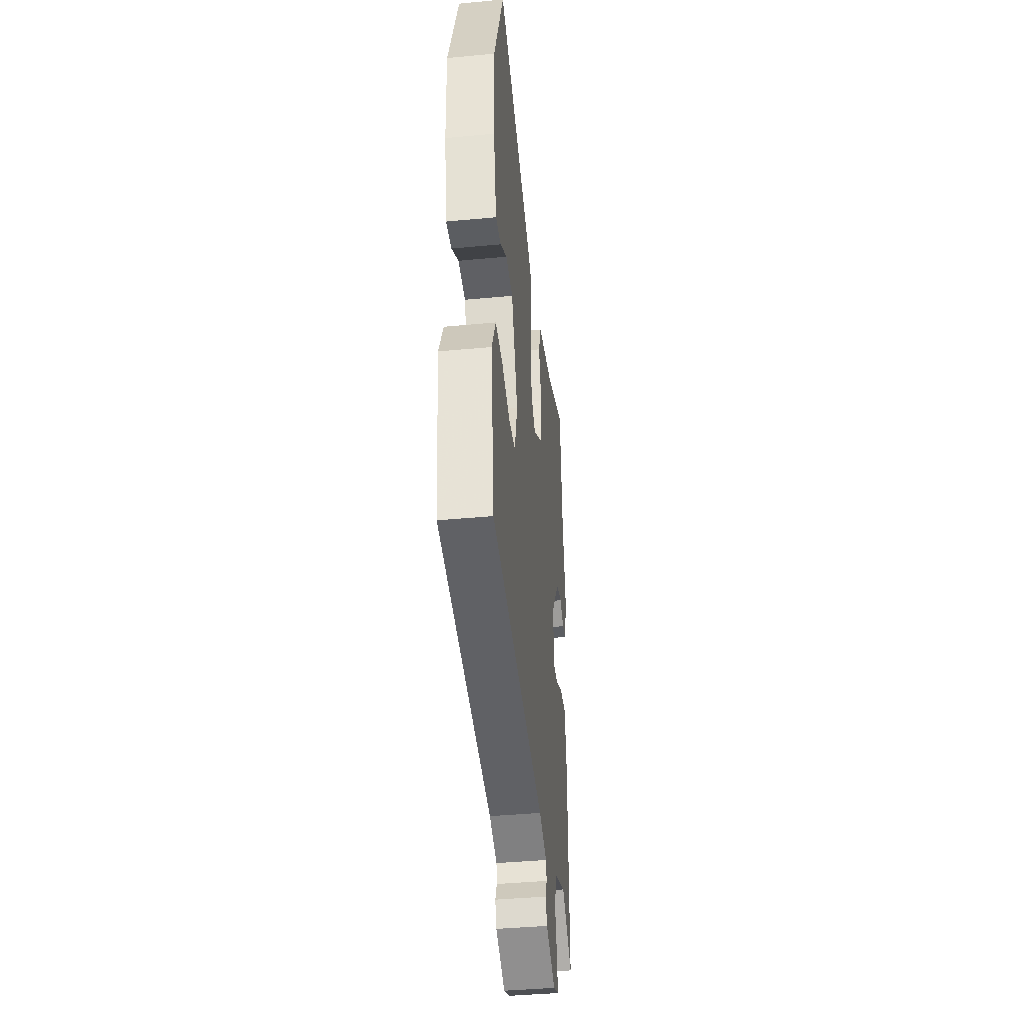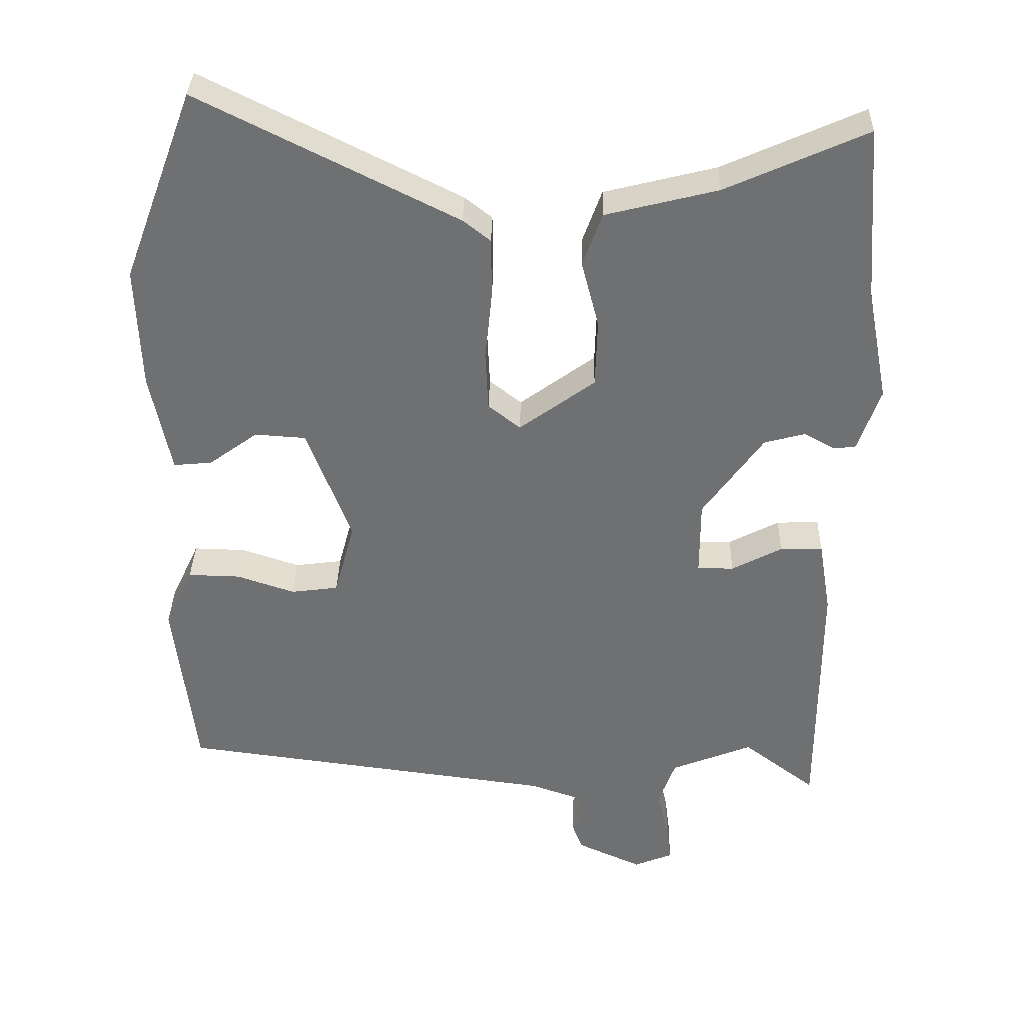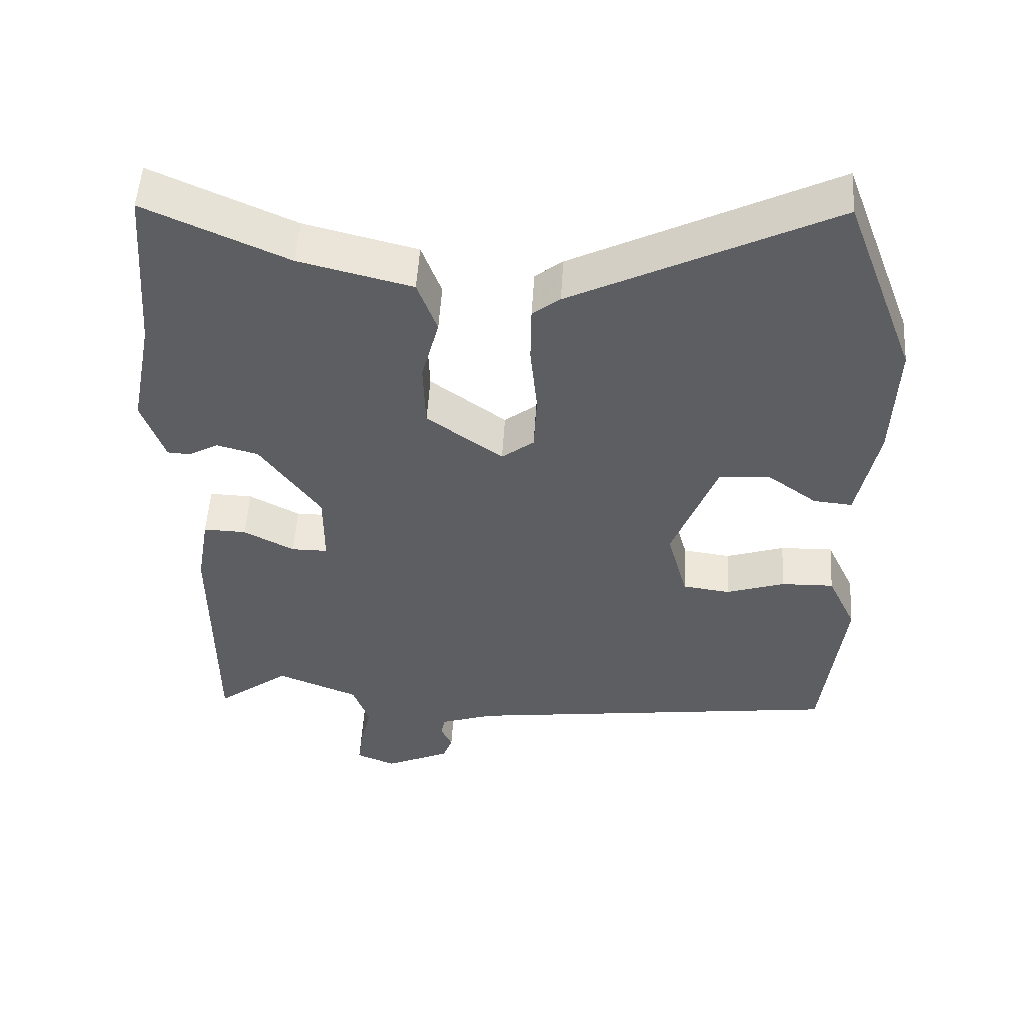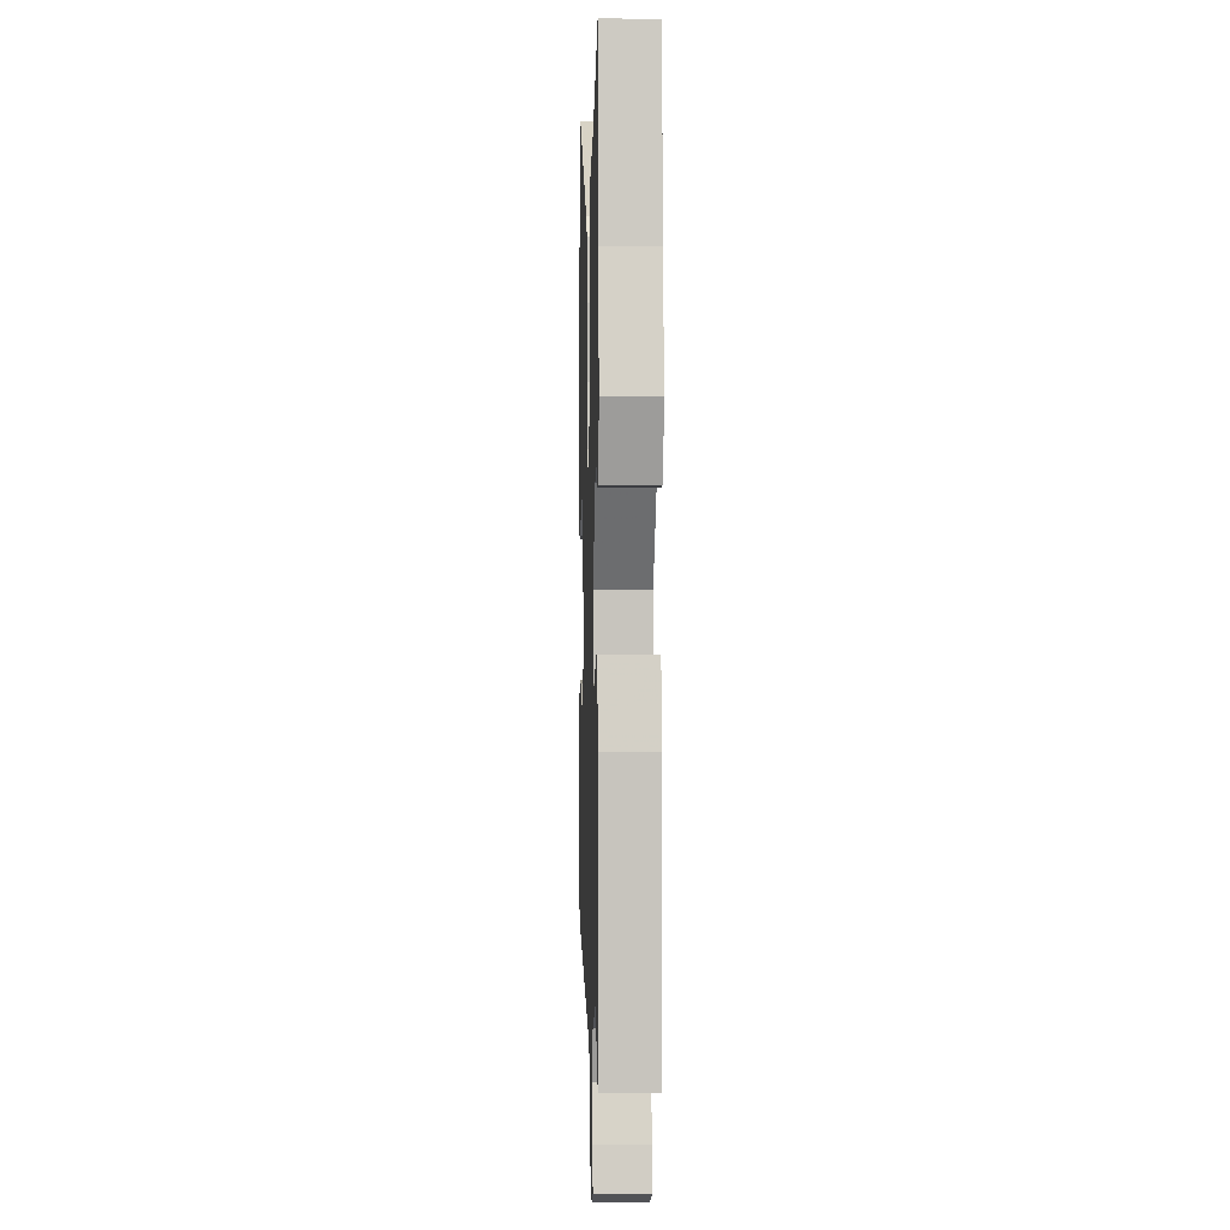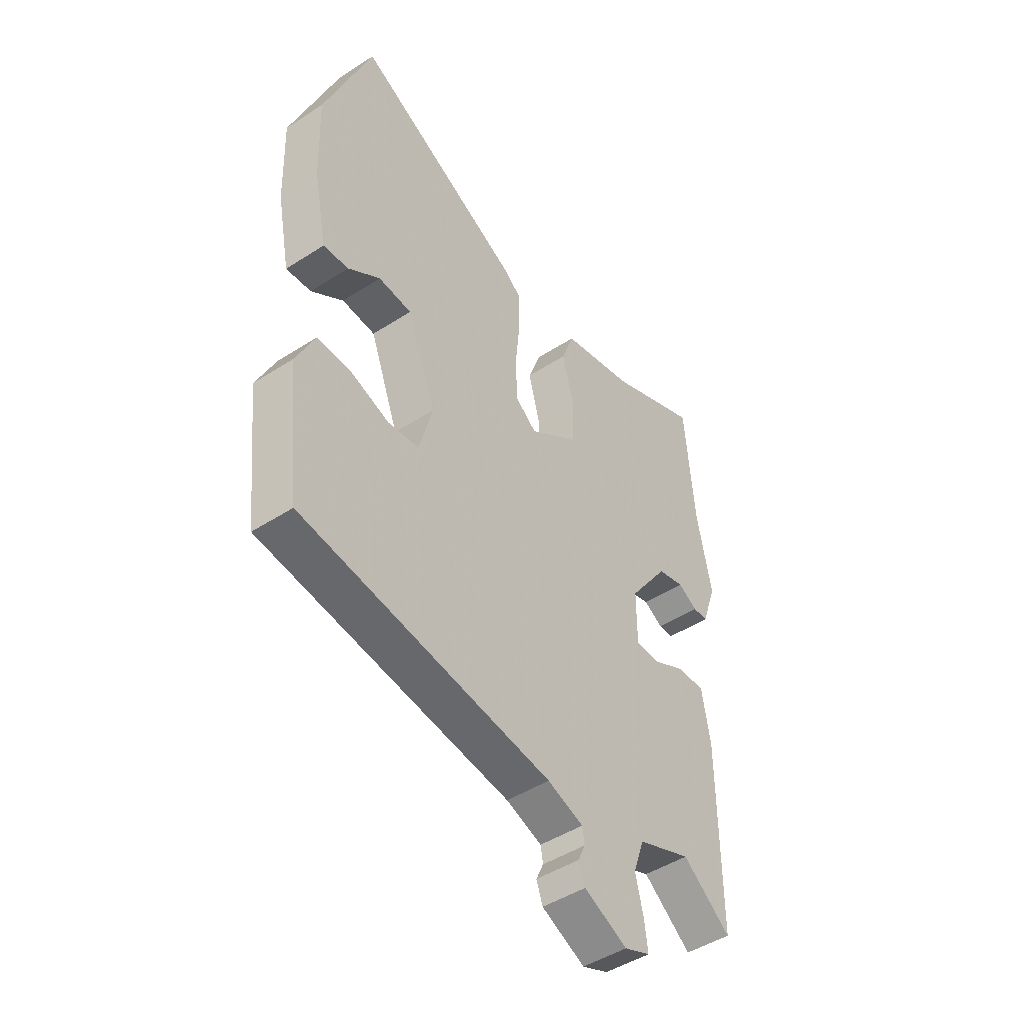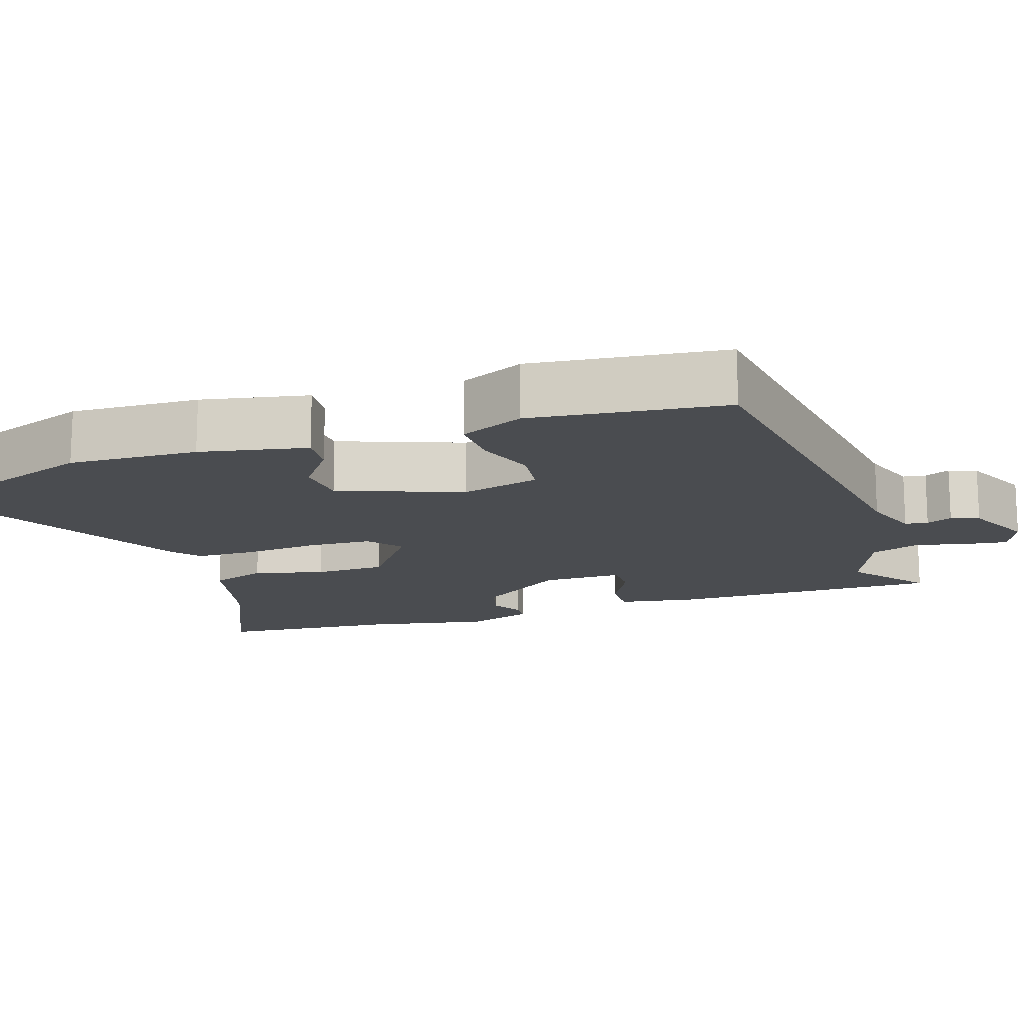
<metadata>
{"format":"obj","ext":"obj","renderer":"f3d","projection":"perspective","resolution":1024,"background":"white","views":[{"elev":-41.3,"azim":96.5,"up":"+Z"},{"elev":34.9,"azim":-178.7,"up":"+Z"},{"elev":52.3,"azim":3.5,"up":"+Z"},{"elev":0.9,"azim":-91.9,"up":"+Z"},{"elev":-47.0,"azim":126.3,"up":"+Z"},{"elev":-15.0,"azim":108.4,"up":"+Y"}]}
</metadata>
<code>
v 0.433 0.07 0.679
v 0.536 0.07 0.404
v 0.53 0.07 0.227
v 0.501 0.07 0.081
v 0.446 0.07 0.086
v 0.376 0.07 0.137
v 0.303 0.07 0.132
v 0.24 0.07 -0.036
v 0.269 0.07 -0.144
v 0.337 0.07 -0.153
v 0.42 0.07 -0.125
v 0.495 0.07 -0.123
v 0.536 0.07 -0.211
v 0.506 0.07 -0.475
v -0.039 0.07 -0.547
v -0.117 0.07 -0.574
v -0.122 0.07 -0.605
v -0.106 0.07 -0.64
v -0.12 0.07 -0.678
v -0.214 0.07 -0.721
v -0.27 0.07 -0.698
v -0.263 0.07 -0.642
v -0.246 0.07 -0.571
v -0.27 0.07 -0.503
v -0.387 0.07 -0.456
v -0.492 0.07 -0.536
v -0.492 0.07 -0.163
v -0.474 0.07 -0.057
v -0.413 0.07 -0.059
v -0.341 0.07 -0.097
v -0.289 0.07 -0.097
v -0.289 0.07 0.013
v -0.375 0.07 0.134
v -0.434 0.07 0.15
v -0.476 0.07 0.126
v -0.509 0.07 0.128
v -0.541 0.07 0.221
v -0.509 0.07 0.386
v -0.49 0.07 0.635
v -0.289 0.07 0.545
v -0.129 0.07 0.505
v -0.101 0.07 0.428
v -0.126 0.07 0.332
v -0.123 0.07 0.234
v -0.015 0.07 0.155
v 0.031 0.07 0.191
v 0.035 0.07 0.277
v 0.025 0.07 0.379
v 0.026 0.07 0.463
v 0.065 0.07 0.494
v 0.433 0 0.679
v 0.536 0 0.404
v 0.53 0 0.227
v 0.501 0 0.081
v 0.446 0 0.086
v 0.376 0 0.137
v 0.303 0 0.132
v 0.24 0 -0.036
v 0.269 0 -0.144
v 0.337 0 -0.153
v 0.42 0 -0.125
v 0.495 0 -0.123
v 0.536 0 -0.211
v 0.506 0 -0.475
v -0.039 0 -0.547
v -0.117 0 -0.574
v -0.122 0 -0.605
v -0.106 0 -0.64
v -0.12 0 -0.678
v -0.214 0 -0.721
v -0.27 0 -0.698
v -0.263 0 -0.642
v -0.246 0 -0.571
v -0.27 0 -0.503
v -0.387 0 -0.456
v -0.492 0 -0.536
v -0.492 0 -0.163
v -0.474 0 -0.057
v -0.413 0 -0.059
v -0.341 0 -0.097
v -0.289 0 -0.097
v -0.289 0 0.013
v -0.375 0 0.134
v -0.434 0 0.15
v -0.476 0 0.126
v -0.509 0 0.128
v -0.541 0 0.221
v -0.509 0 0.386
v -0.49 0 0.635
v -0.289 0 0.545
v -0.129 0 0.505
v -0.101 0 0.428
v -0.126 0 0.332
v -0.123 0 0.234
v -0.015 0 0.155
v 0.031 0 0.191
v 0.035 0 0.277
v 0.025 0 0.379
v 0.026 0 0.463
v 0.065 0 0.494
f 47 48 49 50
f 46 47 50 1
f 40 41 42 43
f 38 39 40 43
f 38 43 44
f 37 38 44 45
f 34 35 36 37
f 33 34 37 45
f 27 28 29 30
f 25 26 27 30
f 24 25 30 31
f 23 24 31 32
f 21 22 23
f 20 21 23
f 17 18 19 20
f 16 17 20 23
f 15 16 23 32
f 10 11 12 13
f 9 10 13 14
f 3 4 5 6
f 3 6 7
f 46 1 2 3
f 45 46 3 7
f 32 33 45 7
f 9 14 15 32
f 8 9 32
f 7 8 32
f 100 99 98 97
f 51 100 97 96
f 93 92 91 90
f 93 90 89 88
f 94 93 88
f 95 94 88 87
f 87 86 85 84
f 95 87 84 83
f 80 79 78 77
f 80 77 76 75
f 81 80 75 74
f 82 81 74 73
f 73 72 71
f 73 71 70
f 70 69 68 67
f 73 70 67 66
f 82 73 66 65
f 63 62 61 60
f 64 63 60 59
f 56 55 54 53
f 57 56 53
f 53 52 51 96
f 57 53 96 95
f 57 95 83 82
f 82 65 64 59
f 82 59 58
f 82 58 57
f 1 51 52 2
f 2 52 53 3
f 3 53 54 4
f 4 54 55 5
f 5 55 56 6
f 6 56 57 7
f 7 57 58 8
f 8 58 59 9
f 9 59 60 10
f 10 60 61 11
f 11 61 62 12
f 12 62 63 13
f 13 63 64 14
f 14 64 65 15
f 15 65 66 16
f 16 66 67 17
f 17 67 68 18
f 18 68 69 19
f 19 69 70 20
f 20 70 71 21
f 21 71 72 22
f 22 72 73 23
f 23 73 74 24
f 24 74 75 25
f 25 75 76 26
f 26 76 77 27
f 27 77 78 28
f 28 78 79 29
f 29 79 80 30
f 30 80 81 31
f 31 81 82 32
f 32 82 83 33
f 33 83 84 34
f 34 84 85 35
f 35 85 86 36
f 36 86 87 37
f 37 87 88 38
f 38 88 89 39
f 39 89 90 40
f 40 90 91 41
f 41 91 92 42
f 42 92 93 43
f 43 93 94 44
f 44 94 95 45
f 45 95 96 46
f 46 96 97 47
f 47 97 98 48
f 48 98 99 49
f 49 99 100 50
f 50 100 51 1

</code>
